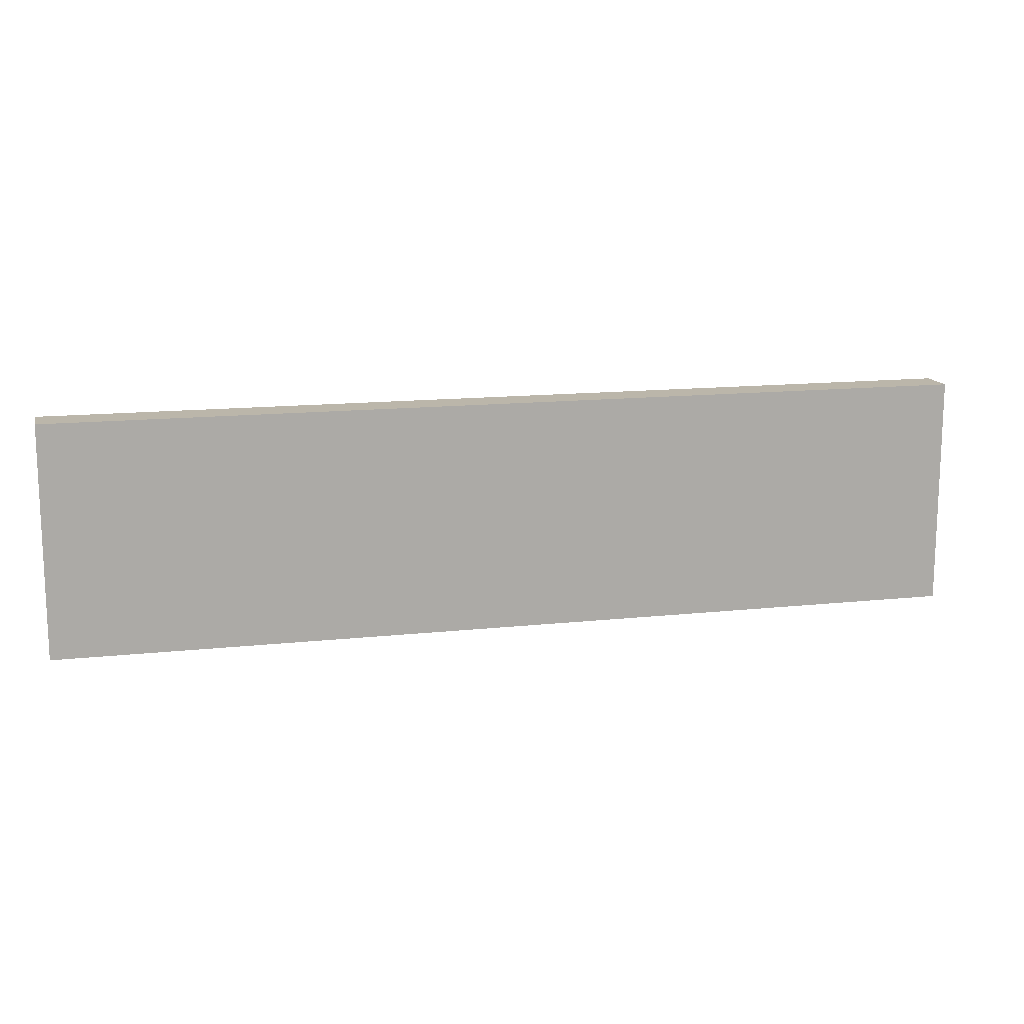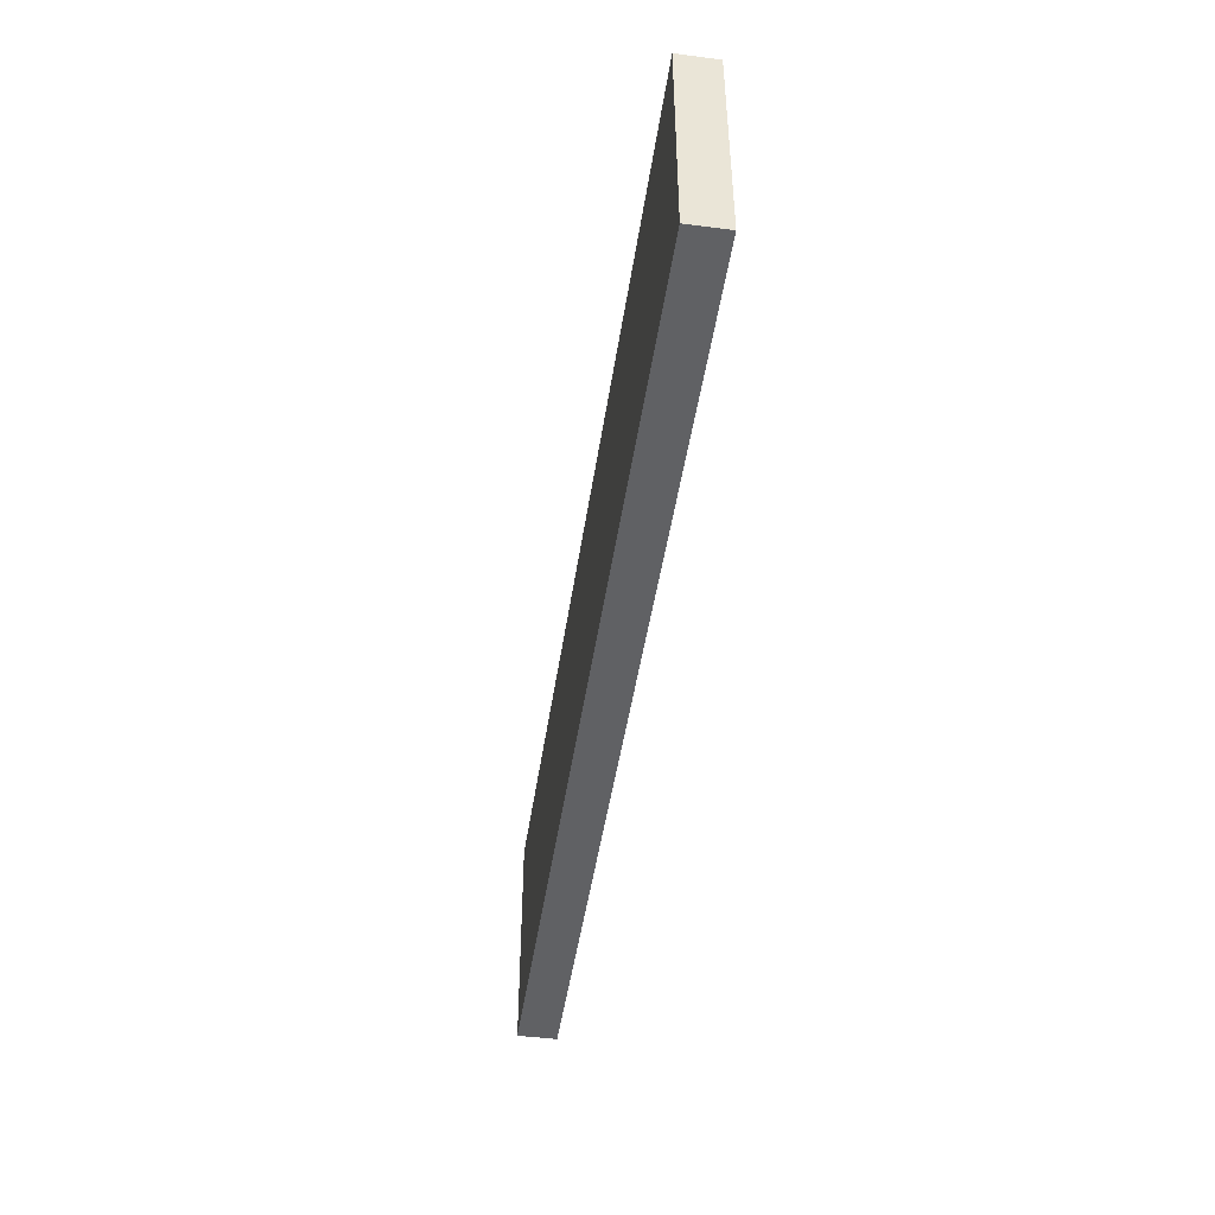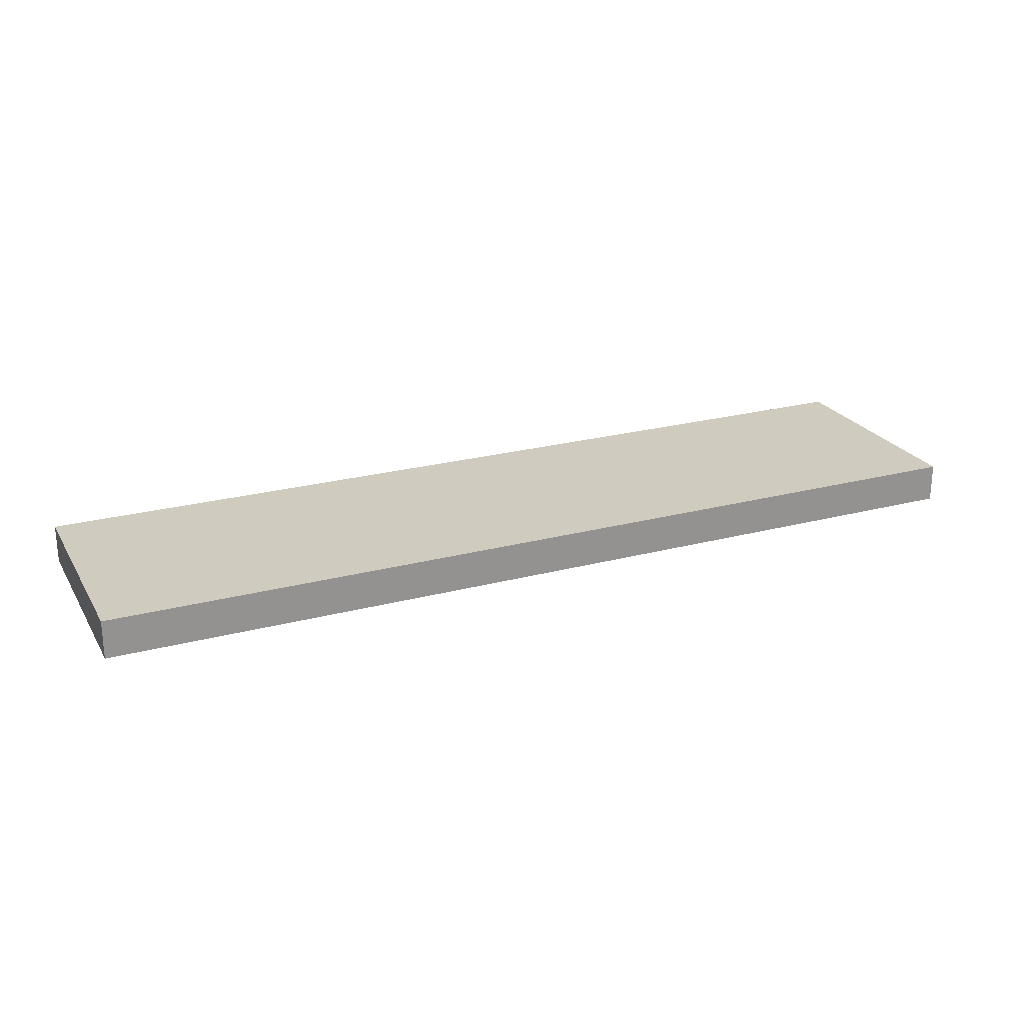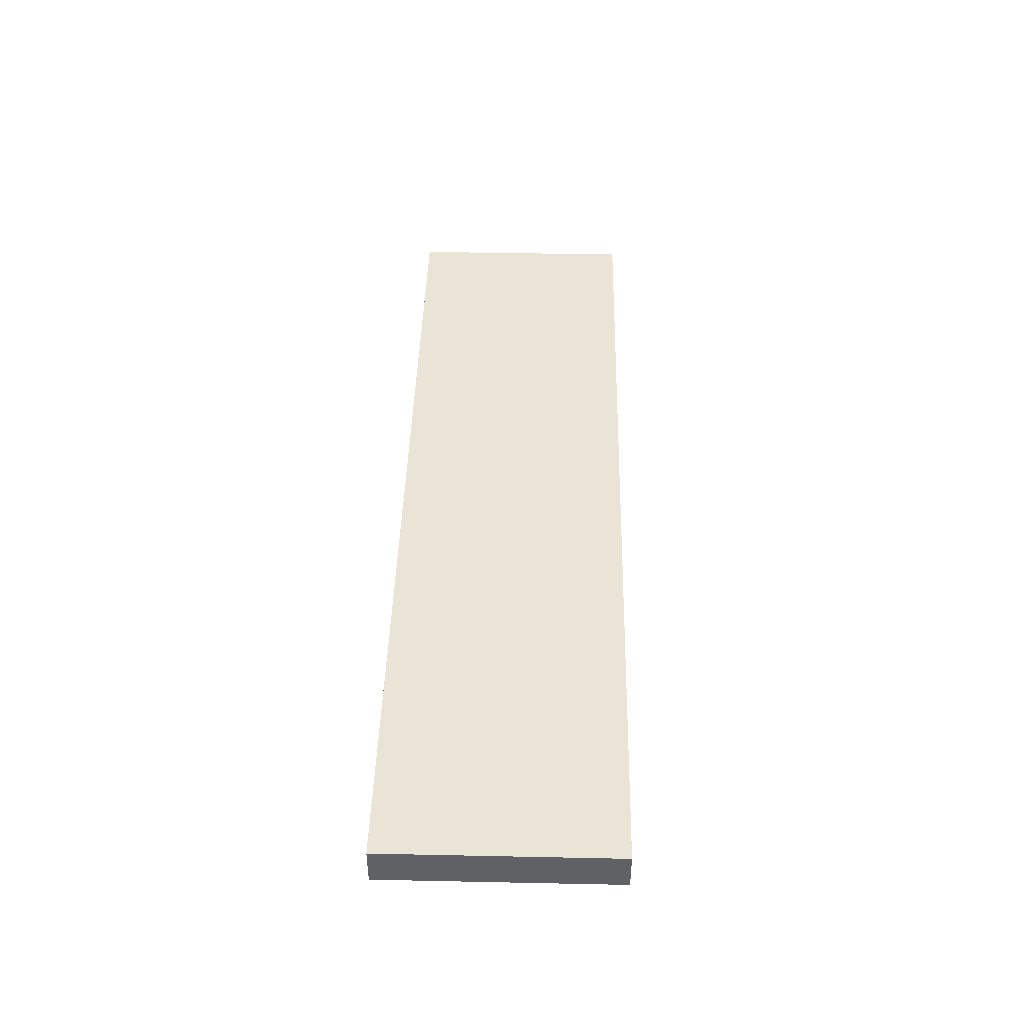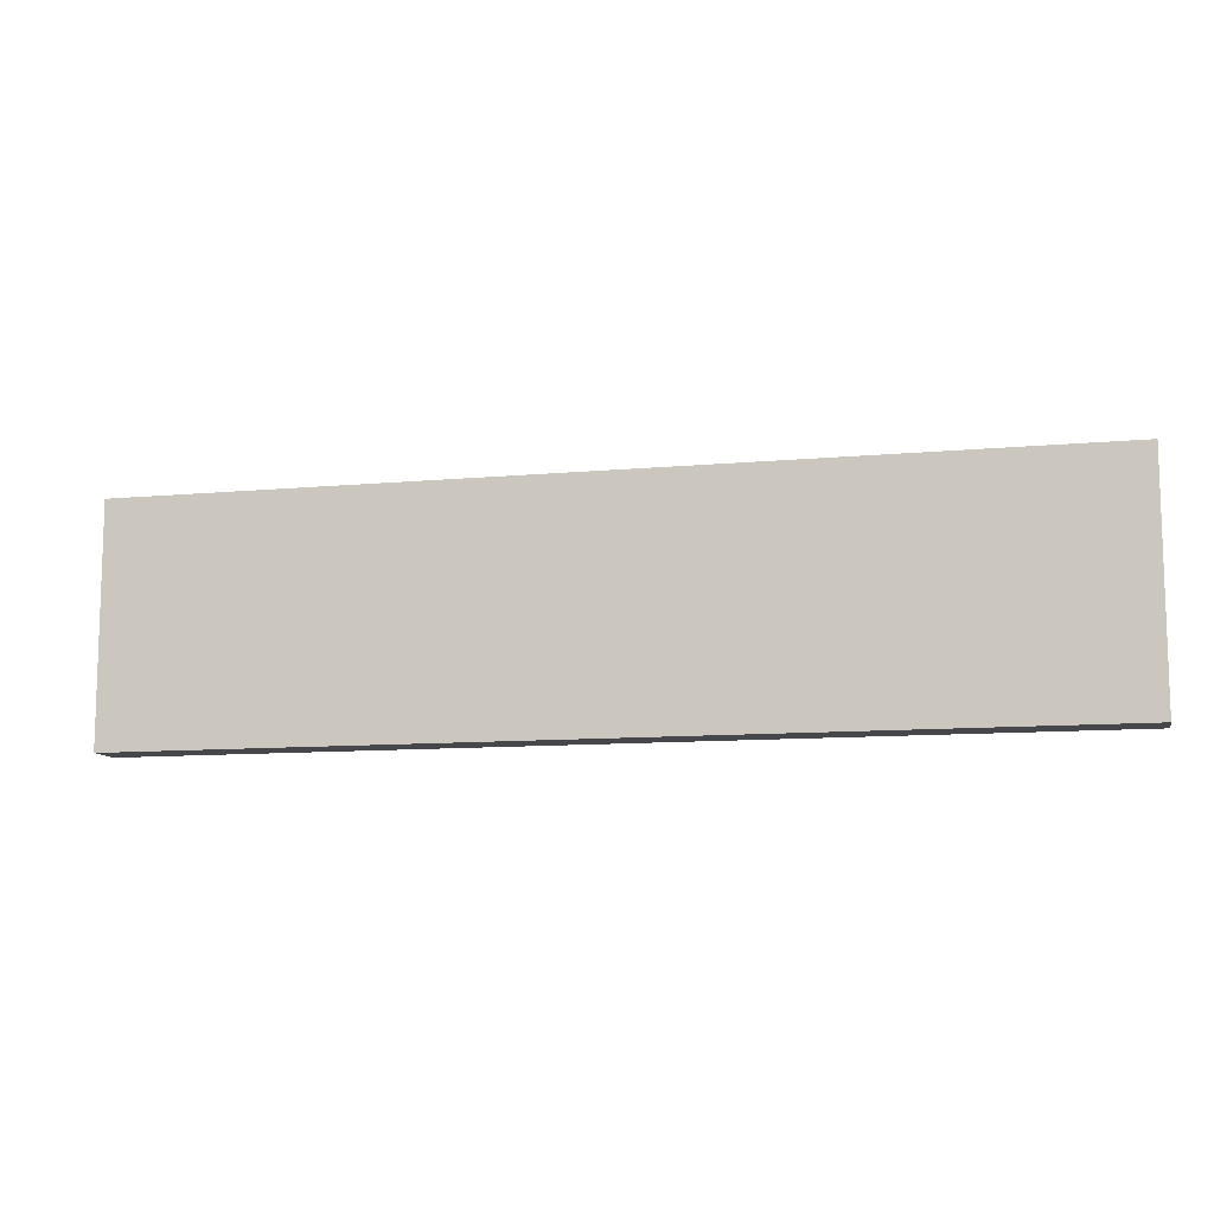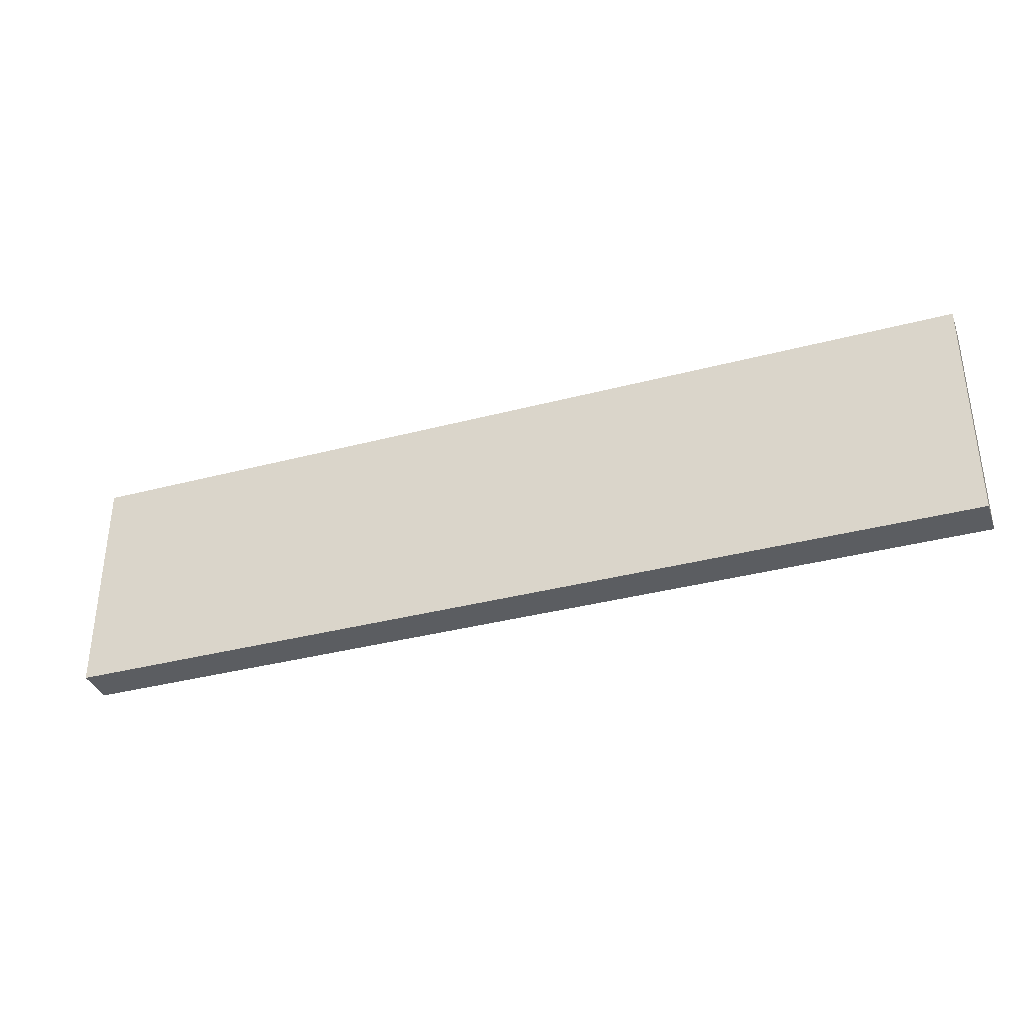
<metadata>
{"format":"obj","ext":"obj","renderer":"f3d","projection":"perspective","resolution":1024,"background":"white","views":[{"elev":13.9,"azim":166.4,"up":"+Y"},{"elev":-47.0,"azim":81.6,"up":"+Y"},{"elev":23.7,"azim":-23.9,"up":"+Z"},{"elev":42.7,"azim":91.4,"up":"+Z"},{"elev":-10.5,"azim":-166.9,"up":"+Y"},{"elev":-35.6,"azim":-160.7,"up":"+Y"}]}
</metadata>
<code>
o Mesh.001_Mesh
v -12 -3 -0.5
v -12 -3 0.5
v -12 3 0.5
v -12 3 -0.5
v 12 -3 -0.5
v 12 -3 0.5
v 12 3 0.5
v 12 3 -0.5
f 1 2 3 4
f 5 8 7 6
f 1 5 6 2
f 2 6 7 3
f 3 7 8 4
f 5 1 4 8

</code>
